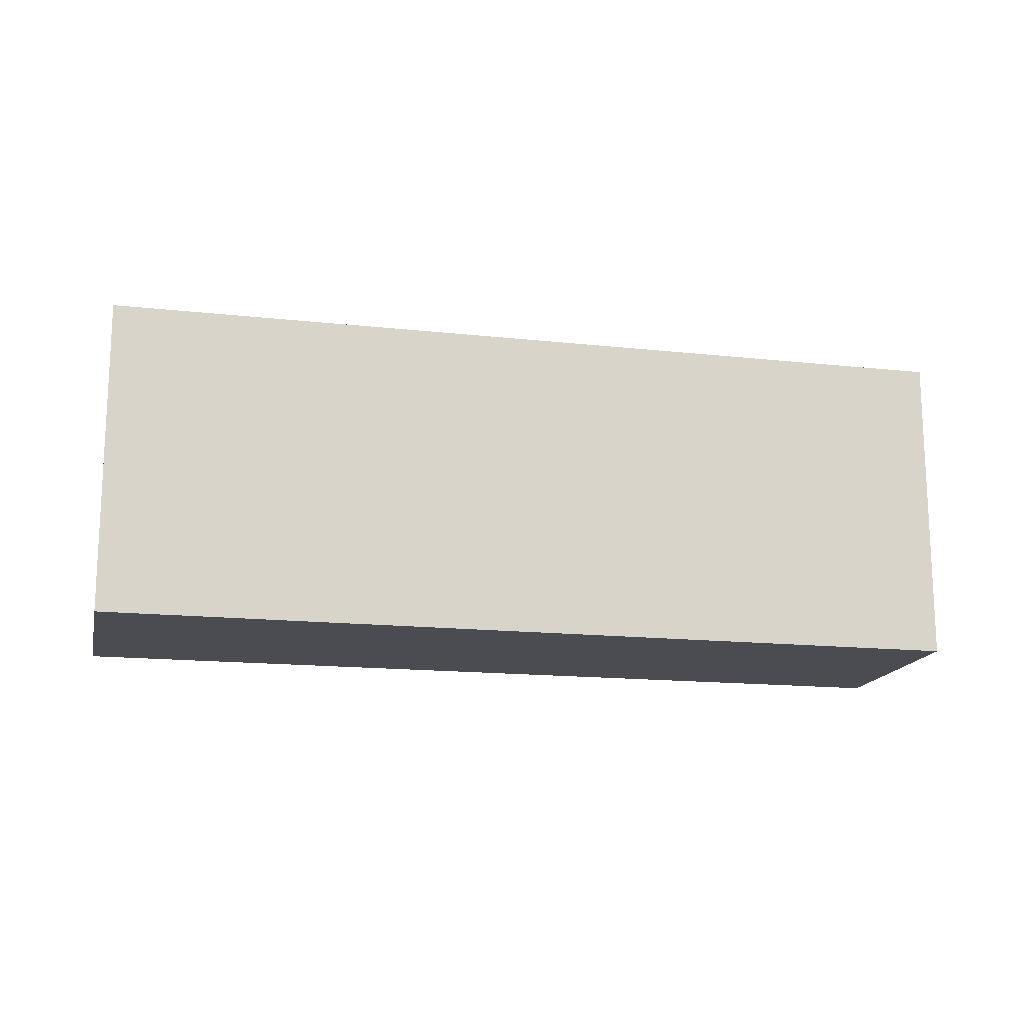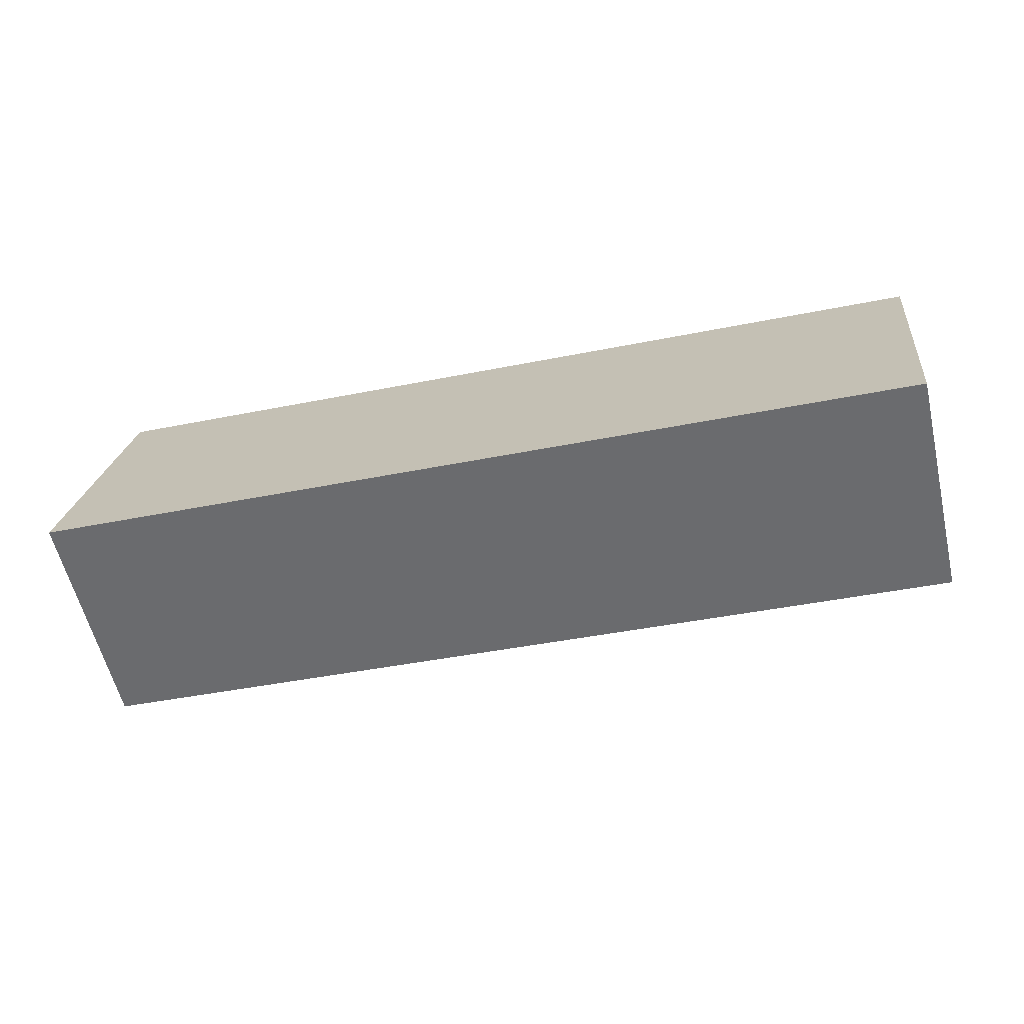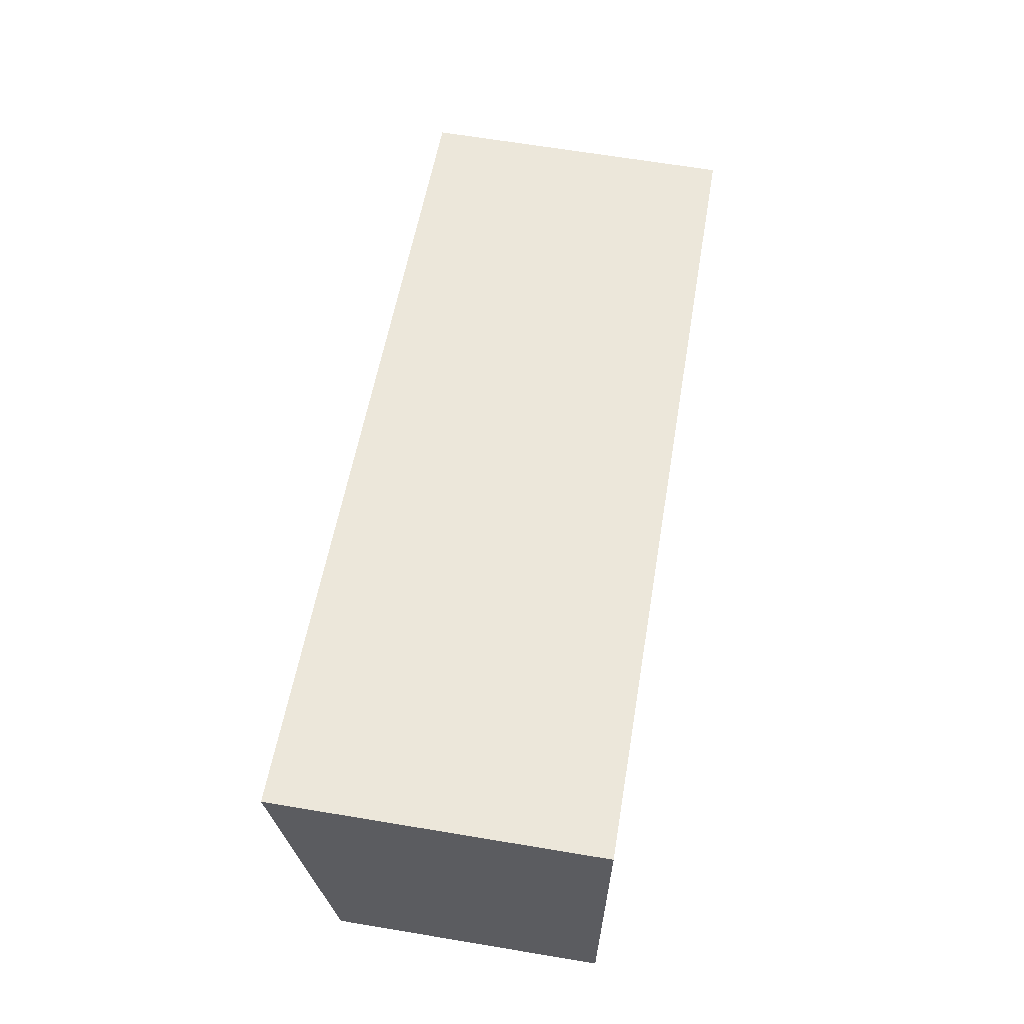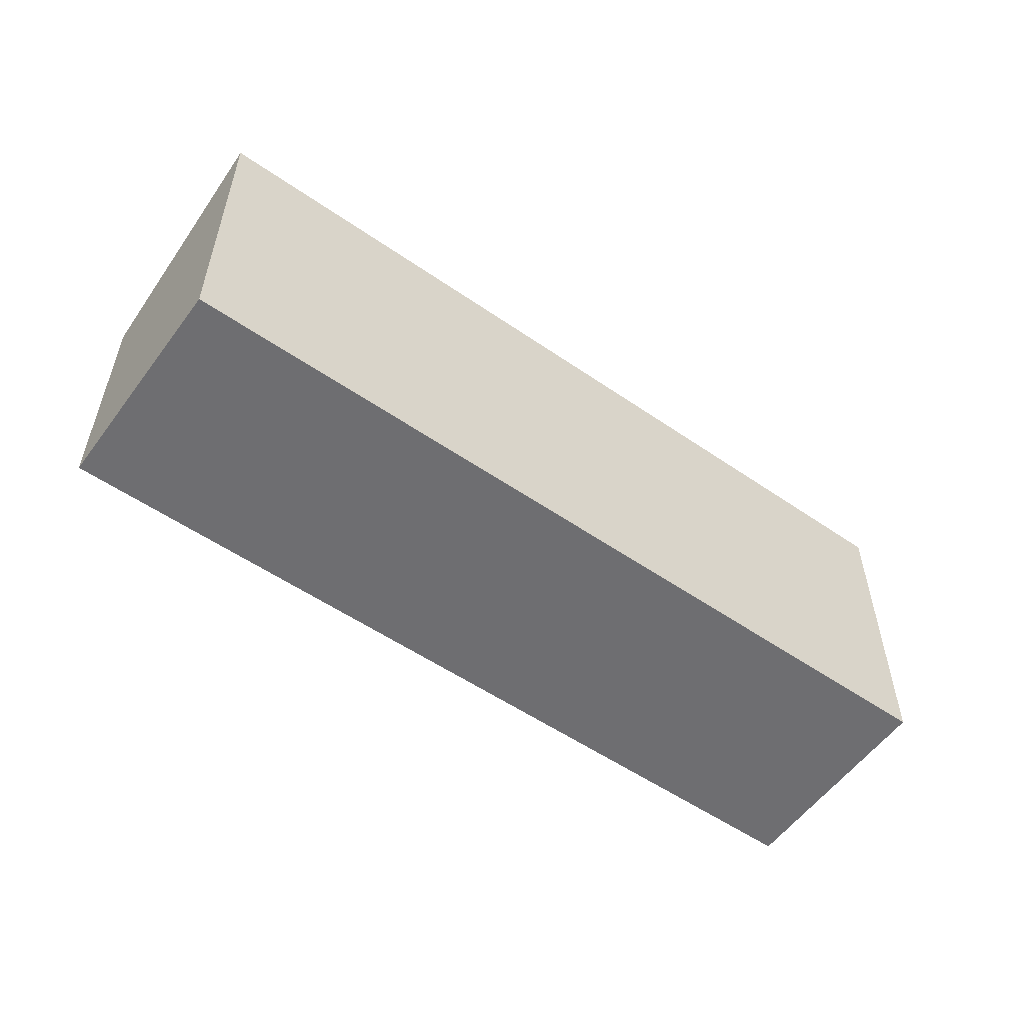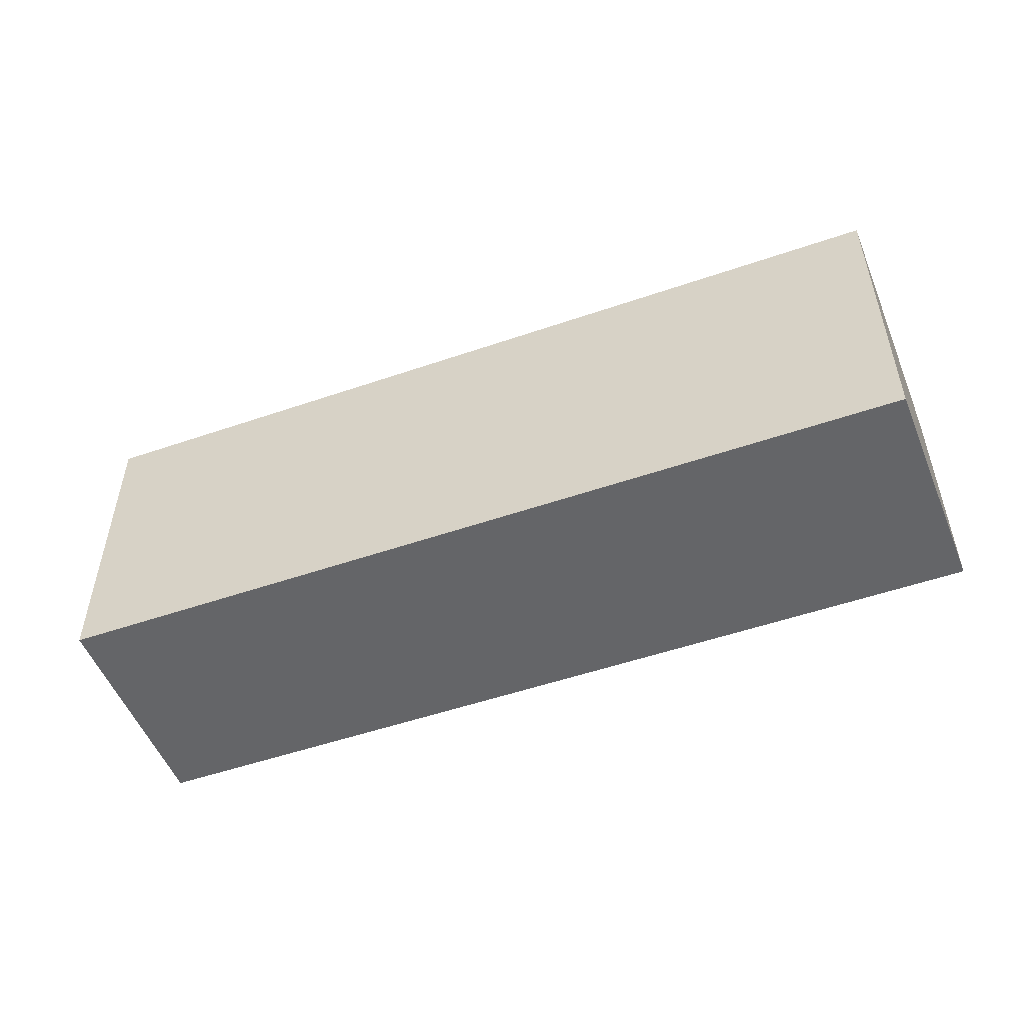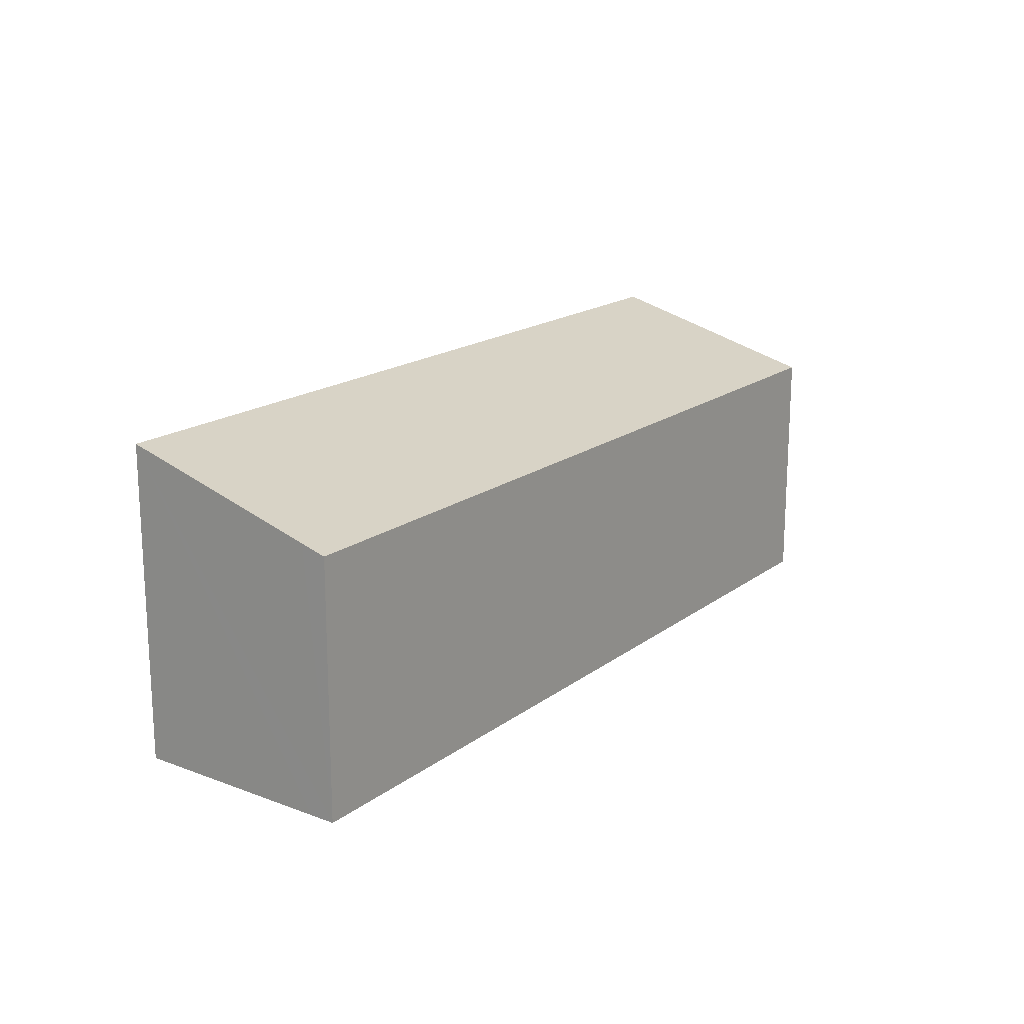
<metadata>
{"format":"obj","ext":"obj","renderer":"f3d","projection":"perspective","resolution":1024,"background":"white","views":[{"elev":-15.5,"azim":-0.7,"up":"+Y"},{"elev":21.3,"azim":-173.7,"up":"+Z"},{"elev":66.0,"azim":-80.5,"up":"+Z"},{"elev":-54.4,"azim":-23.9,"up":"+Y"},{"elev":-51.5,"azim":32.8,"up":"+Y"},{"elev":17.4,"azim":137.2,"up":"+Y"}]}
</metadata>
<code>
v  18.26 6.357 0.773
v  0 5.093 3.119e-16
v  0.975 6.364 4.546
v  17.4 5.093 -3.773
v  17.5 5.234 -3.269
v  17.41 5.093 -3.776
v  17.41 2.312e-16 -3.776
v  17.5 2.002e-16 -3.269
v  18.26 -4.733e-17 0.773
v  0 0 0
v  17.4 2.31e-16 -3.773
v  0.975 -2.784e-16 4.546
g defaultobject
f 1 2 3
f 2 1 4
f 4 1 5
f 4 5 6
f 5 7 6
f 7 5 1
f 7 1 8
f 8 1 9
f 7 4 6
f 4 7 2
f 2 7 10
f 10 7 11
f 2 12 3
f 12 2 10
f 12 1 3
f 1 12 9
f 8 11 7
f 11 8 10
f 10 8 9
f 10 9 12

</code>
